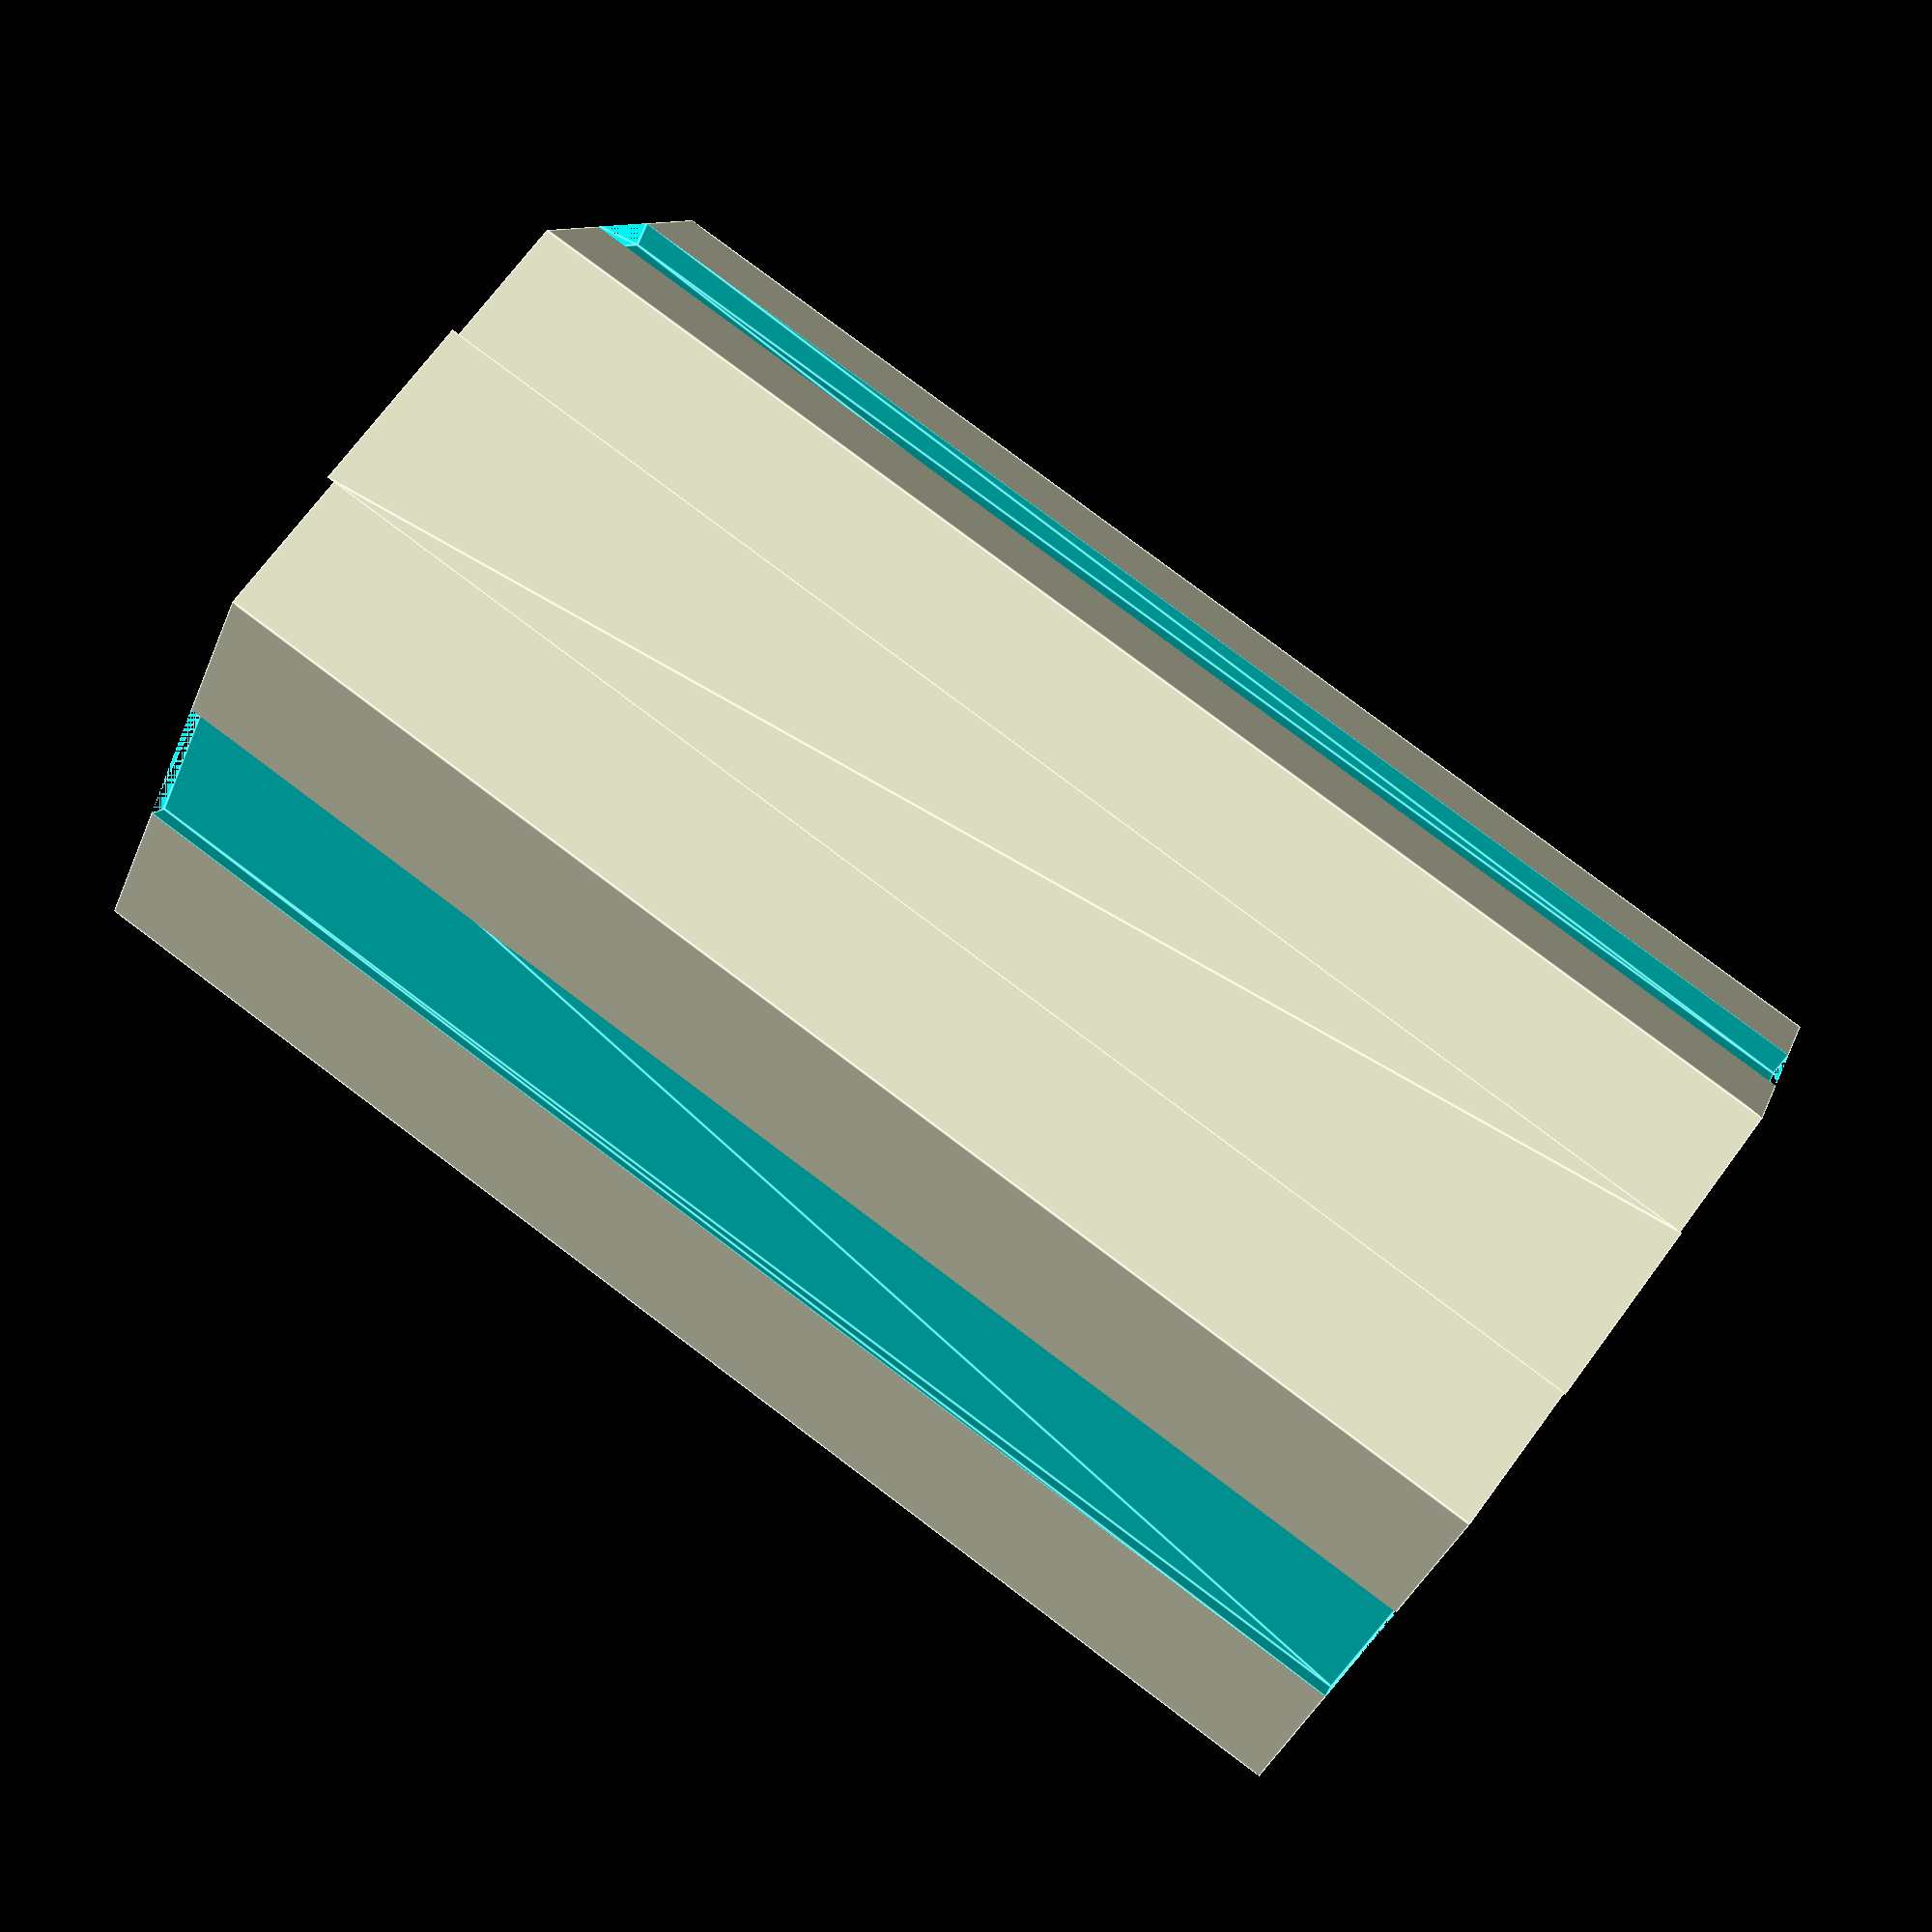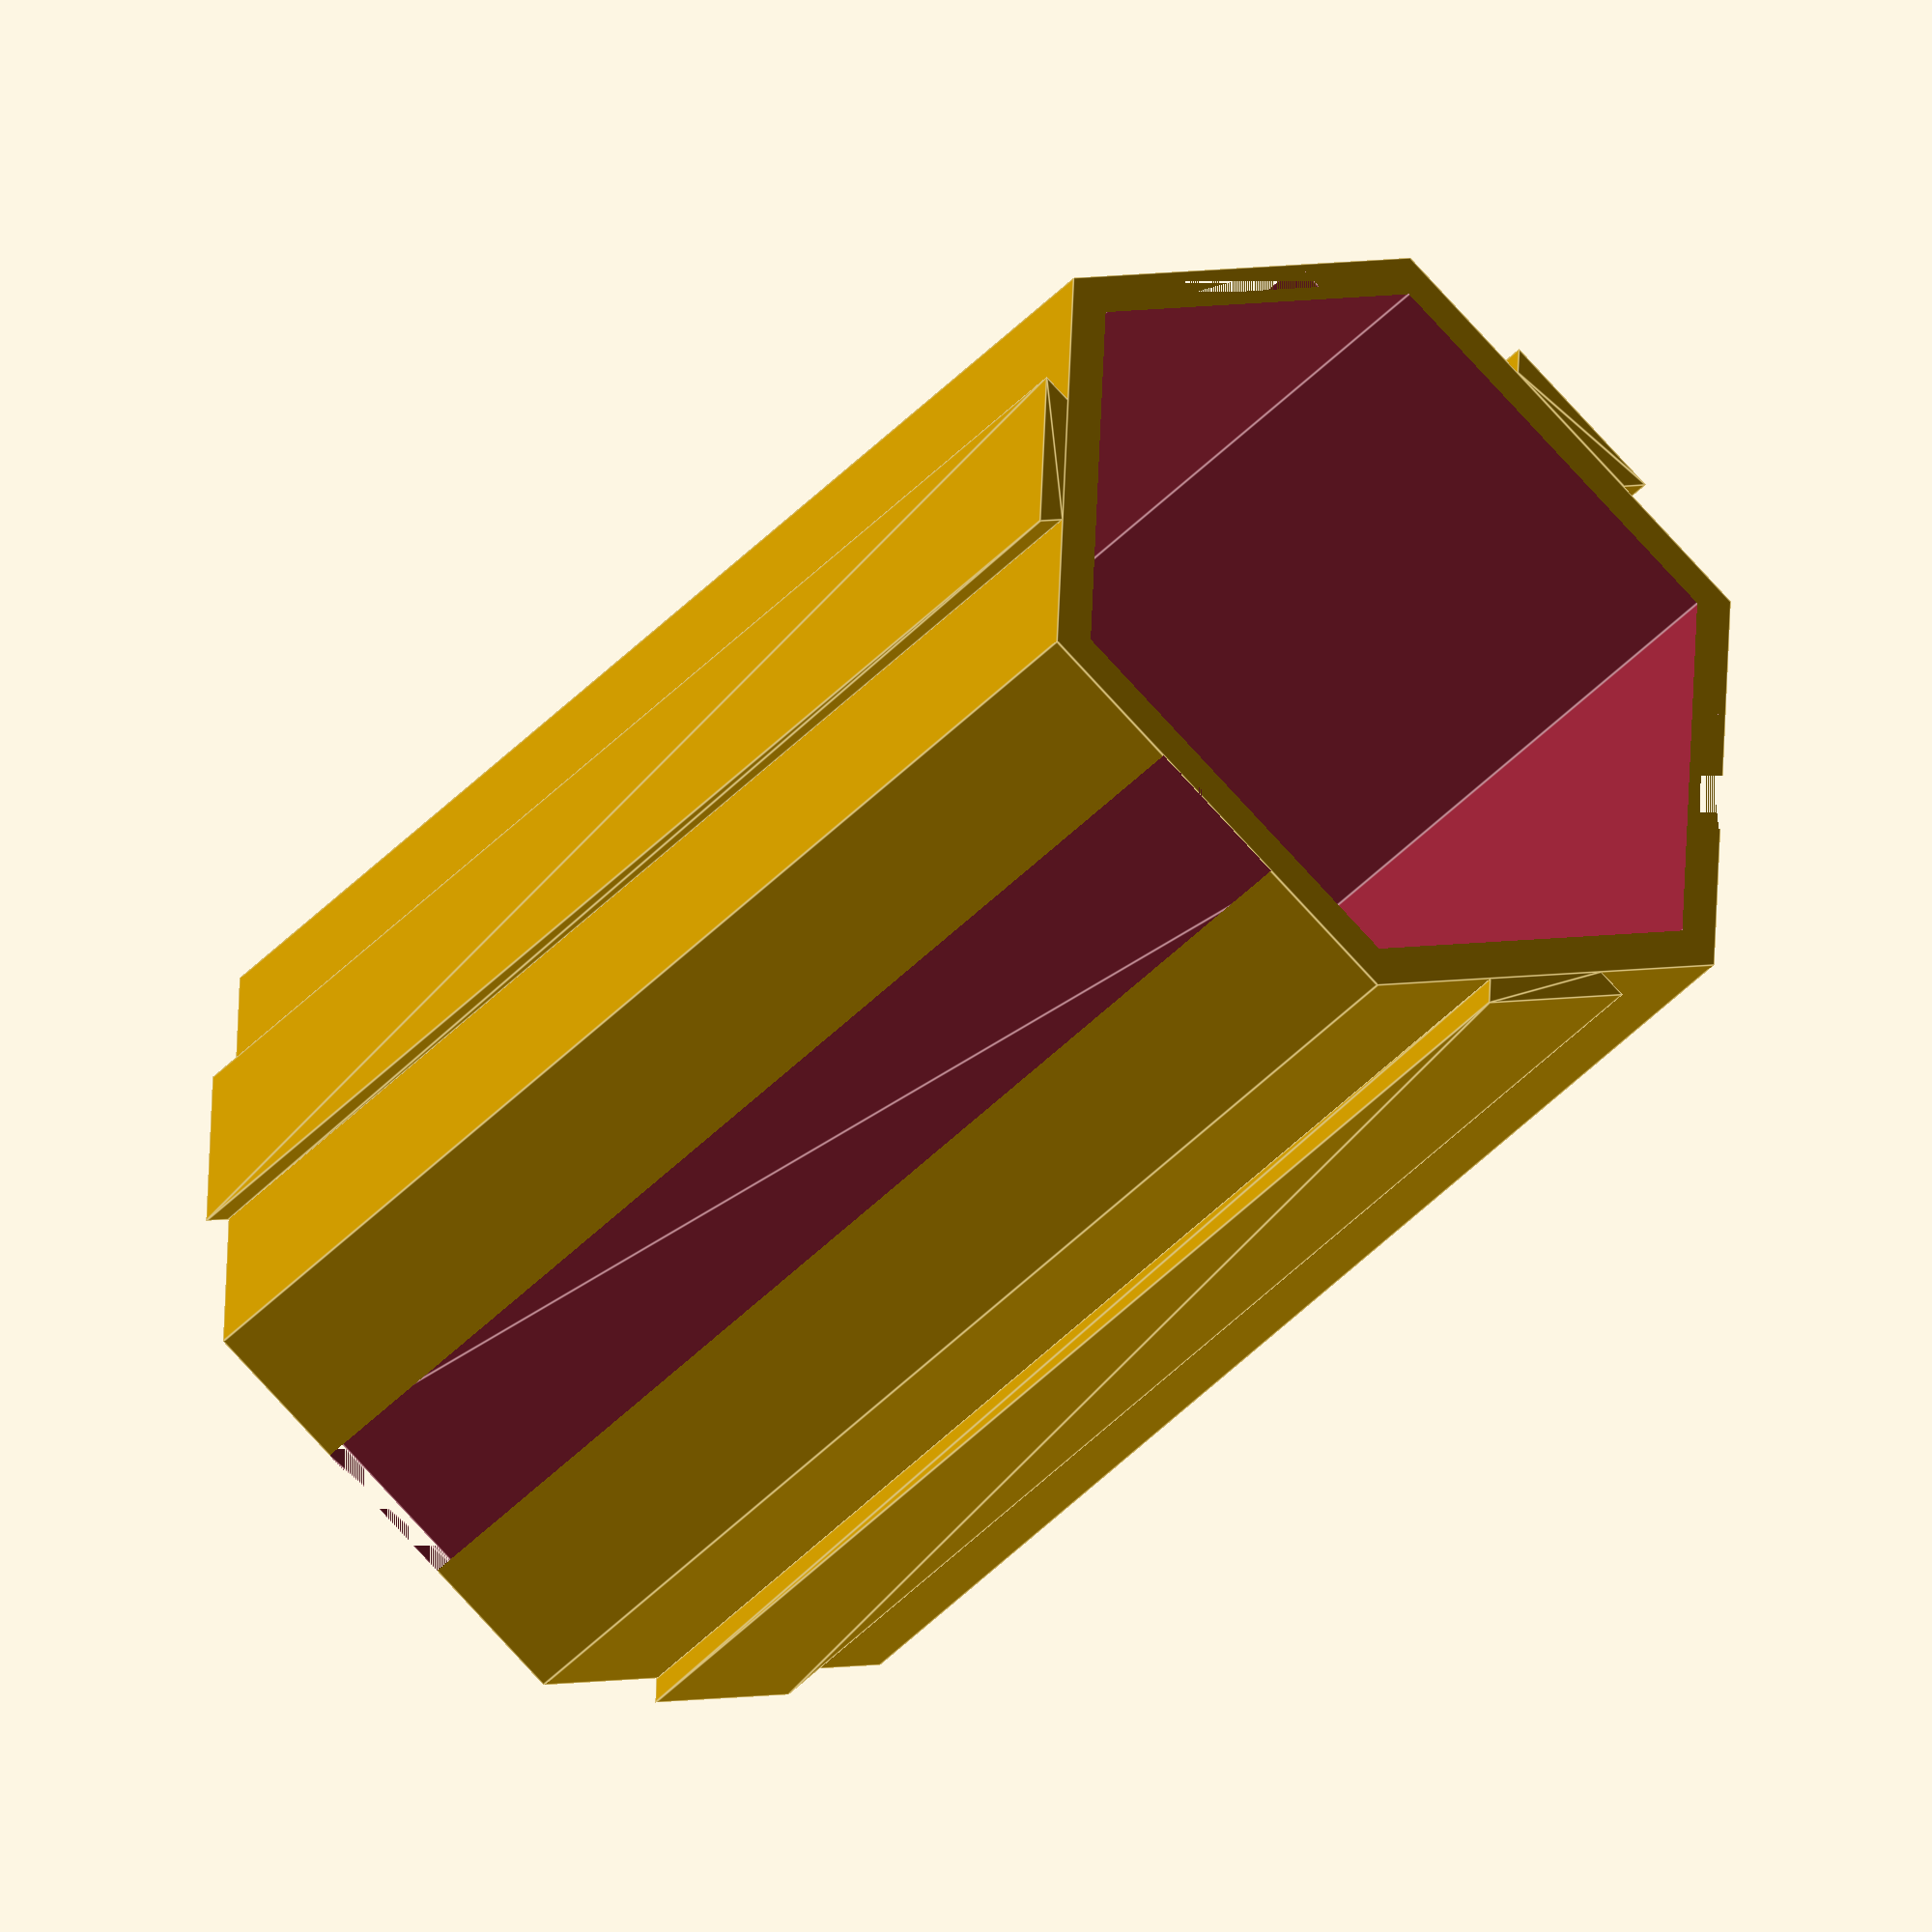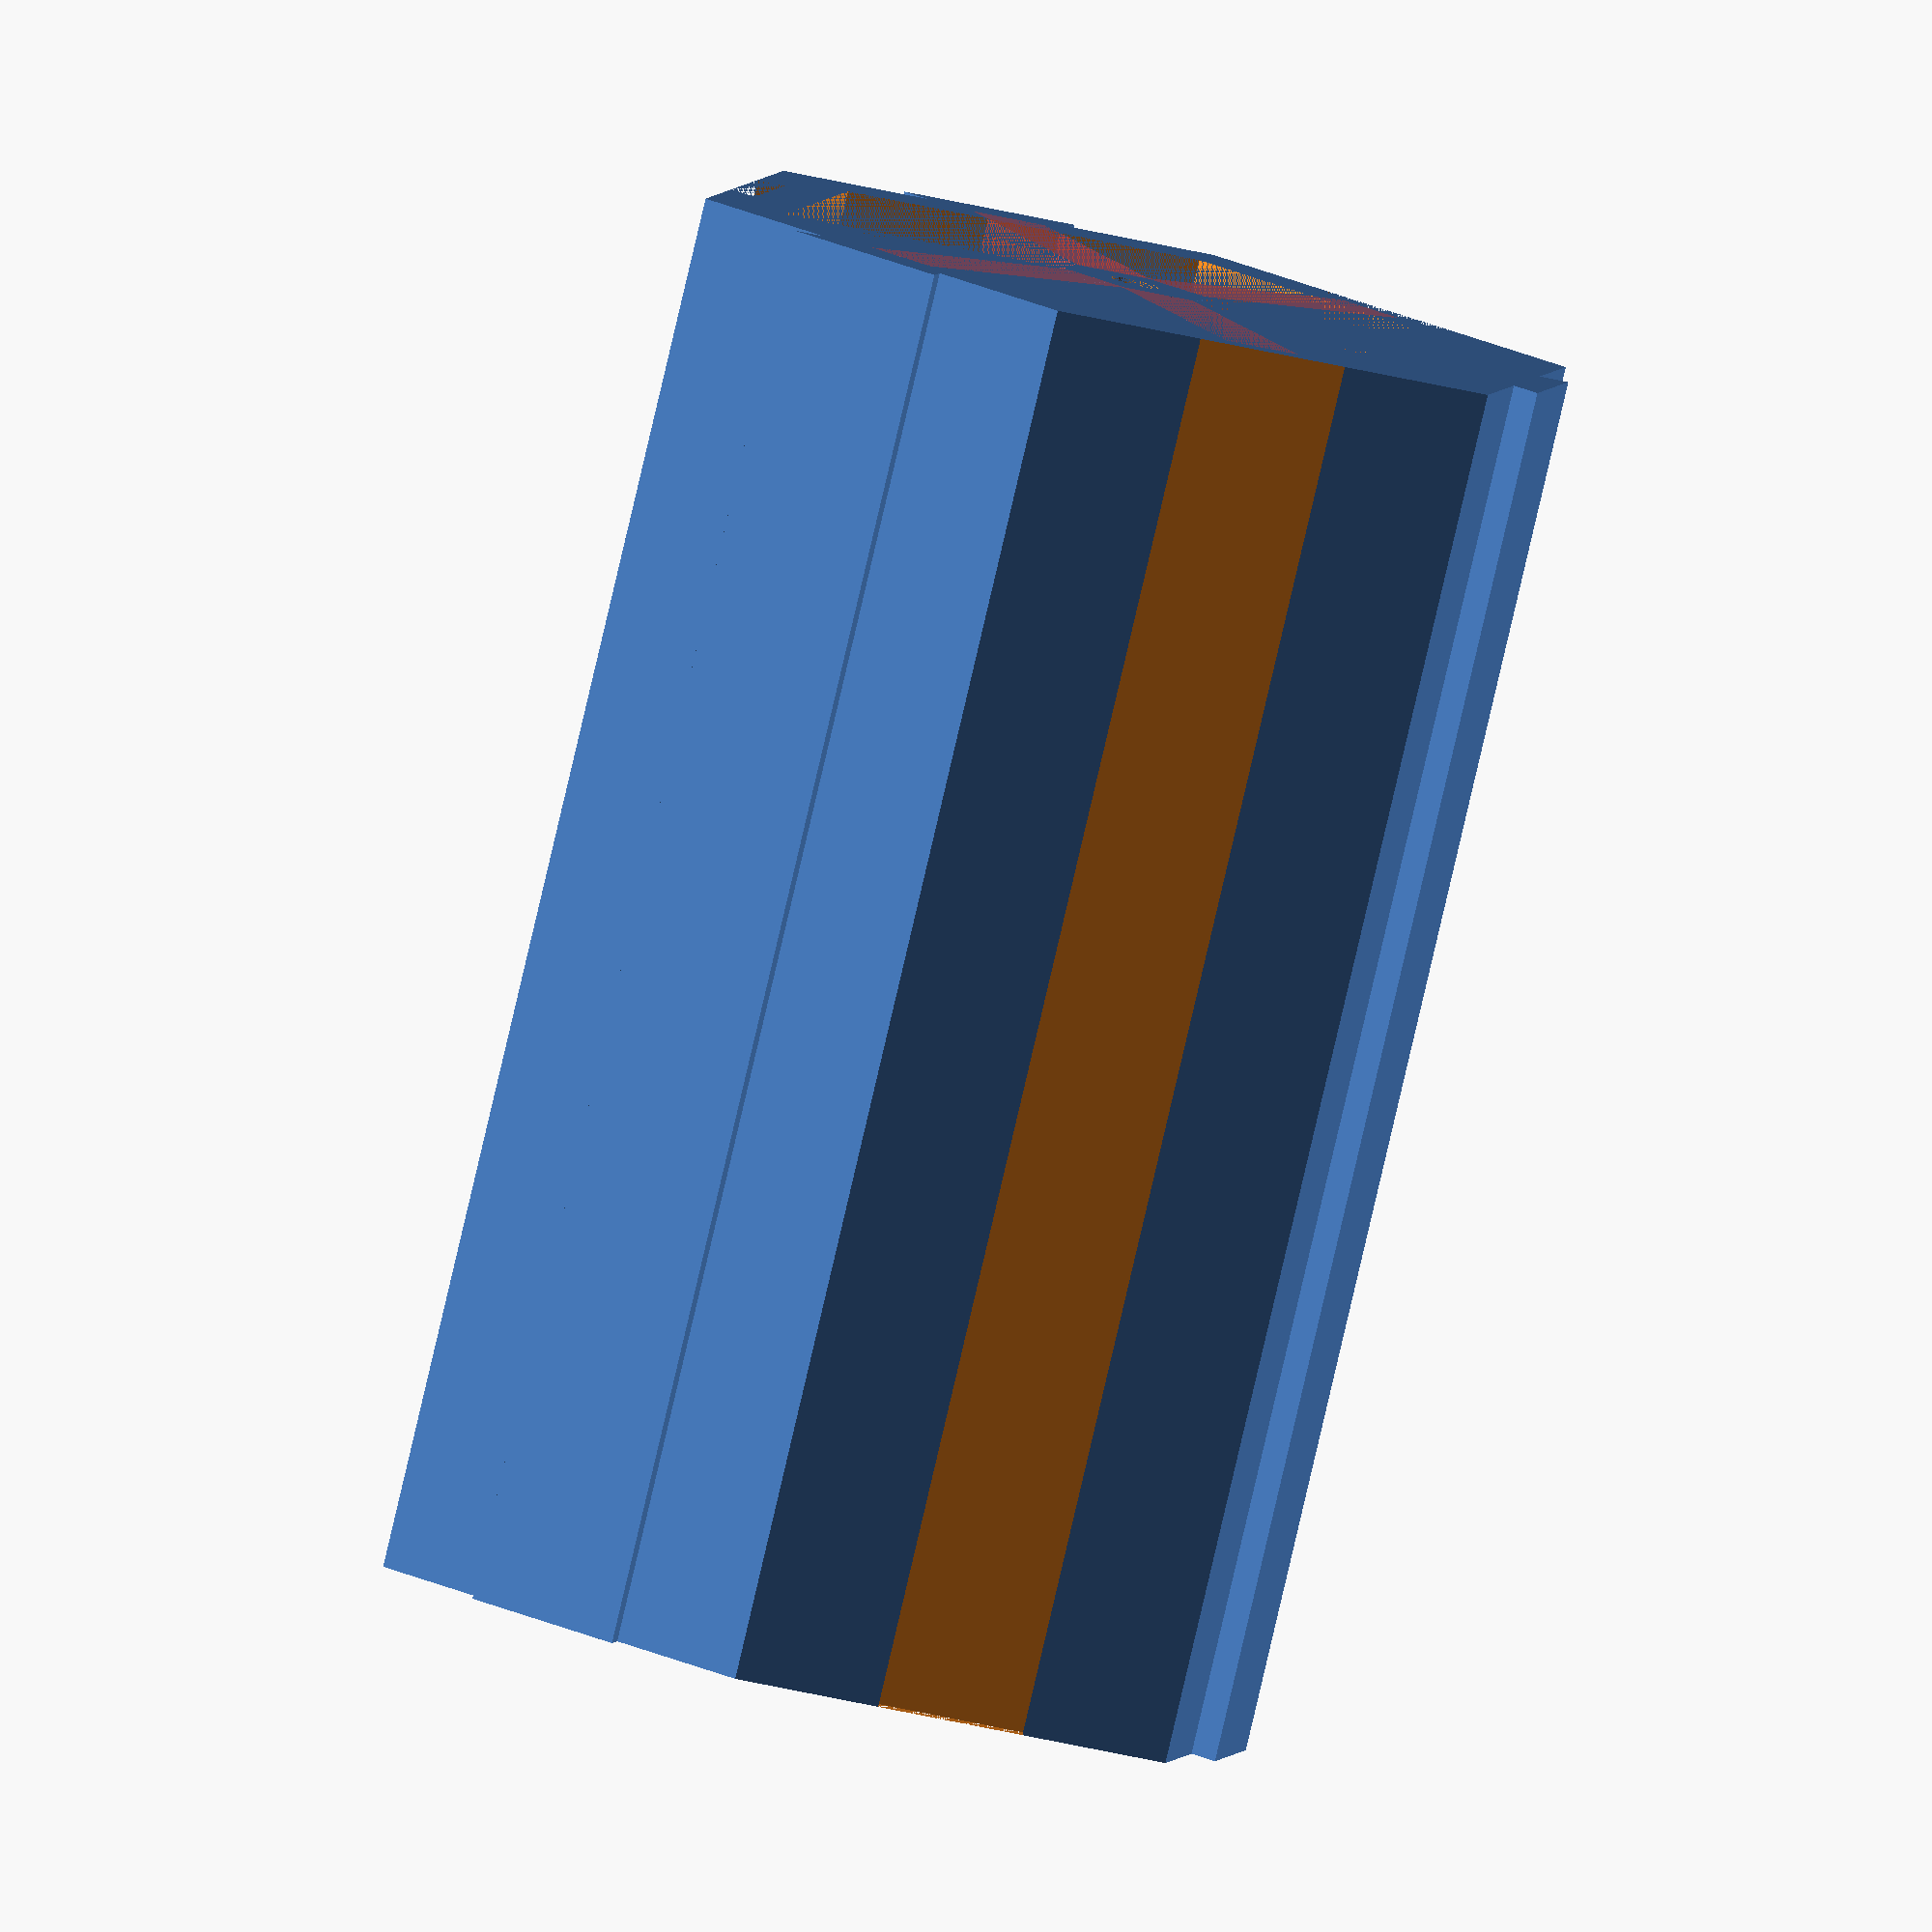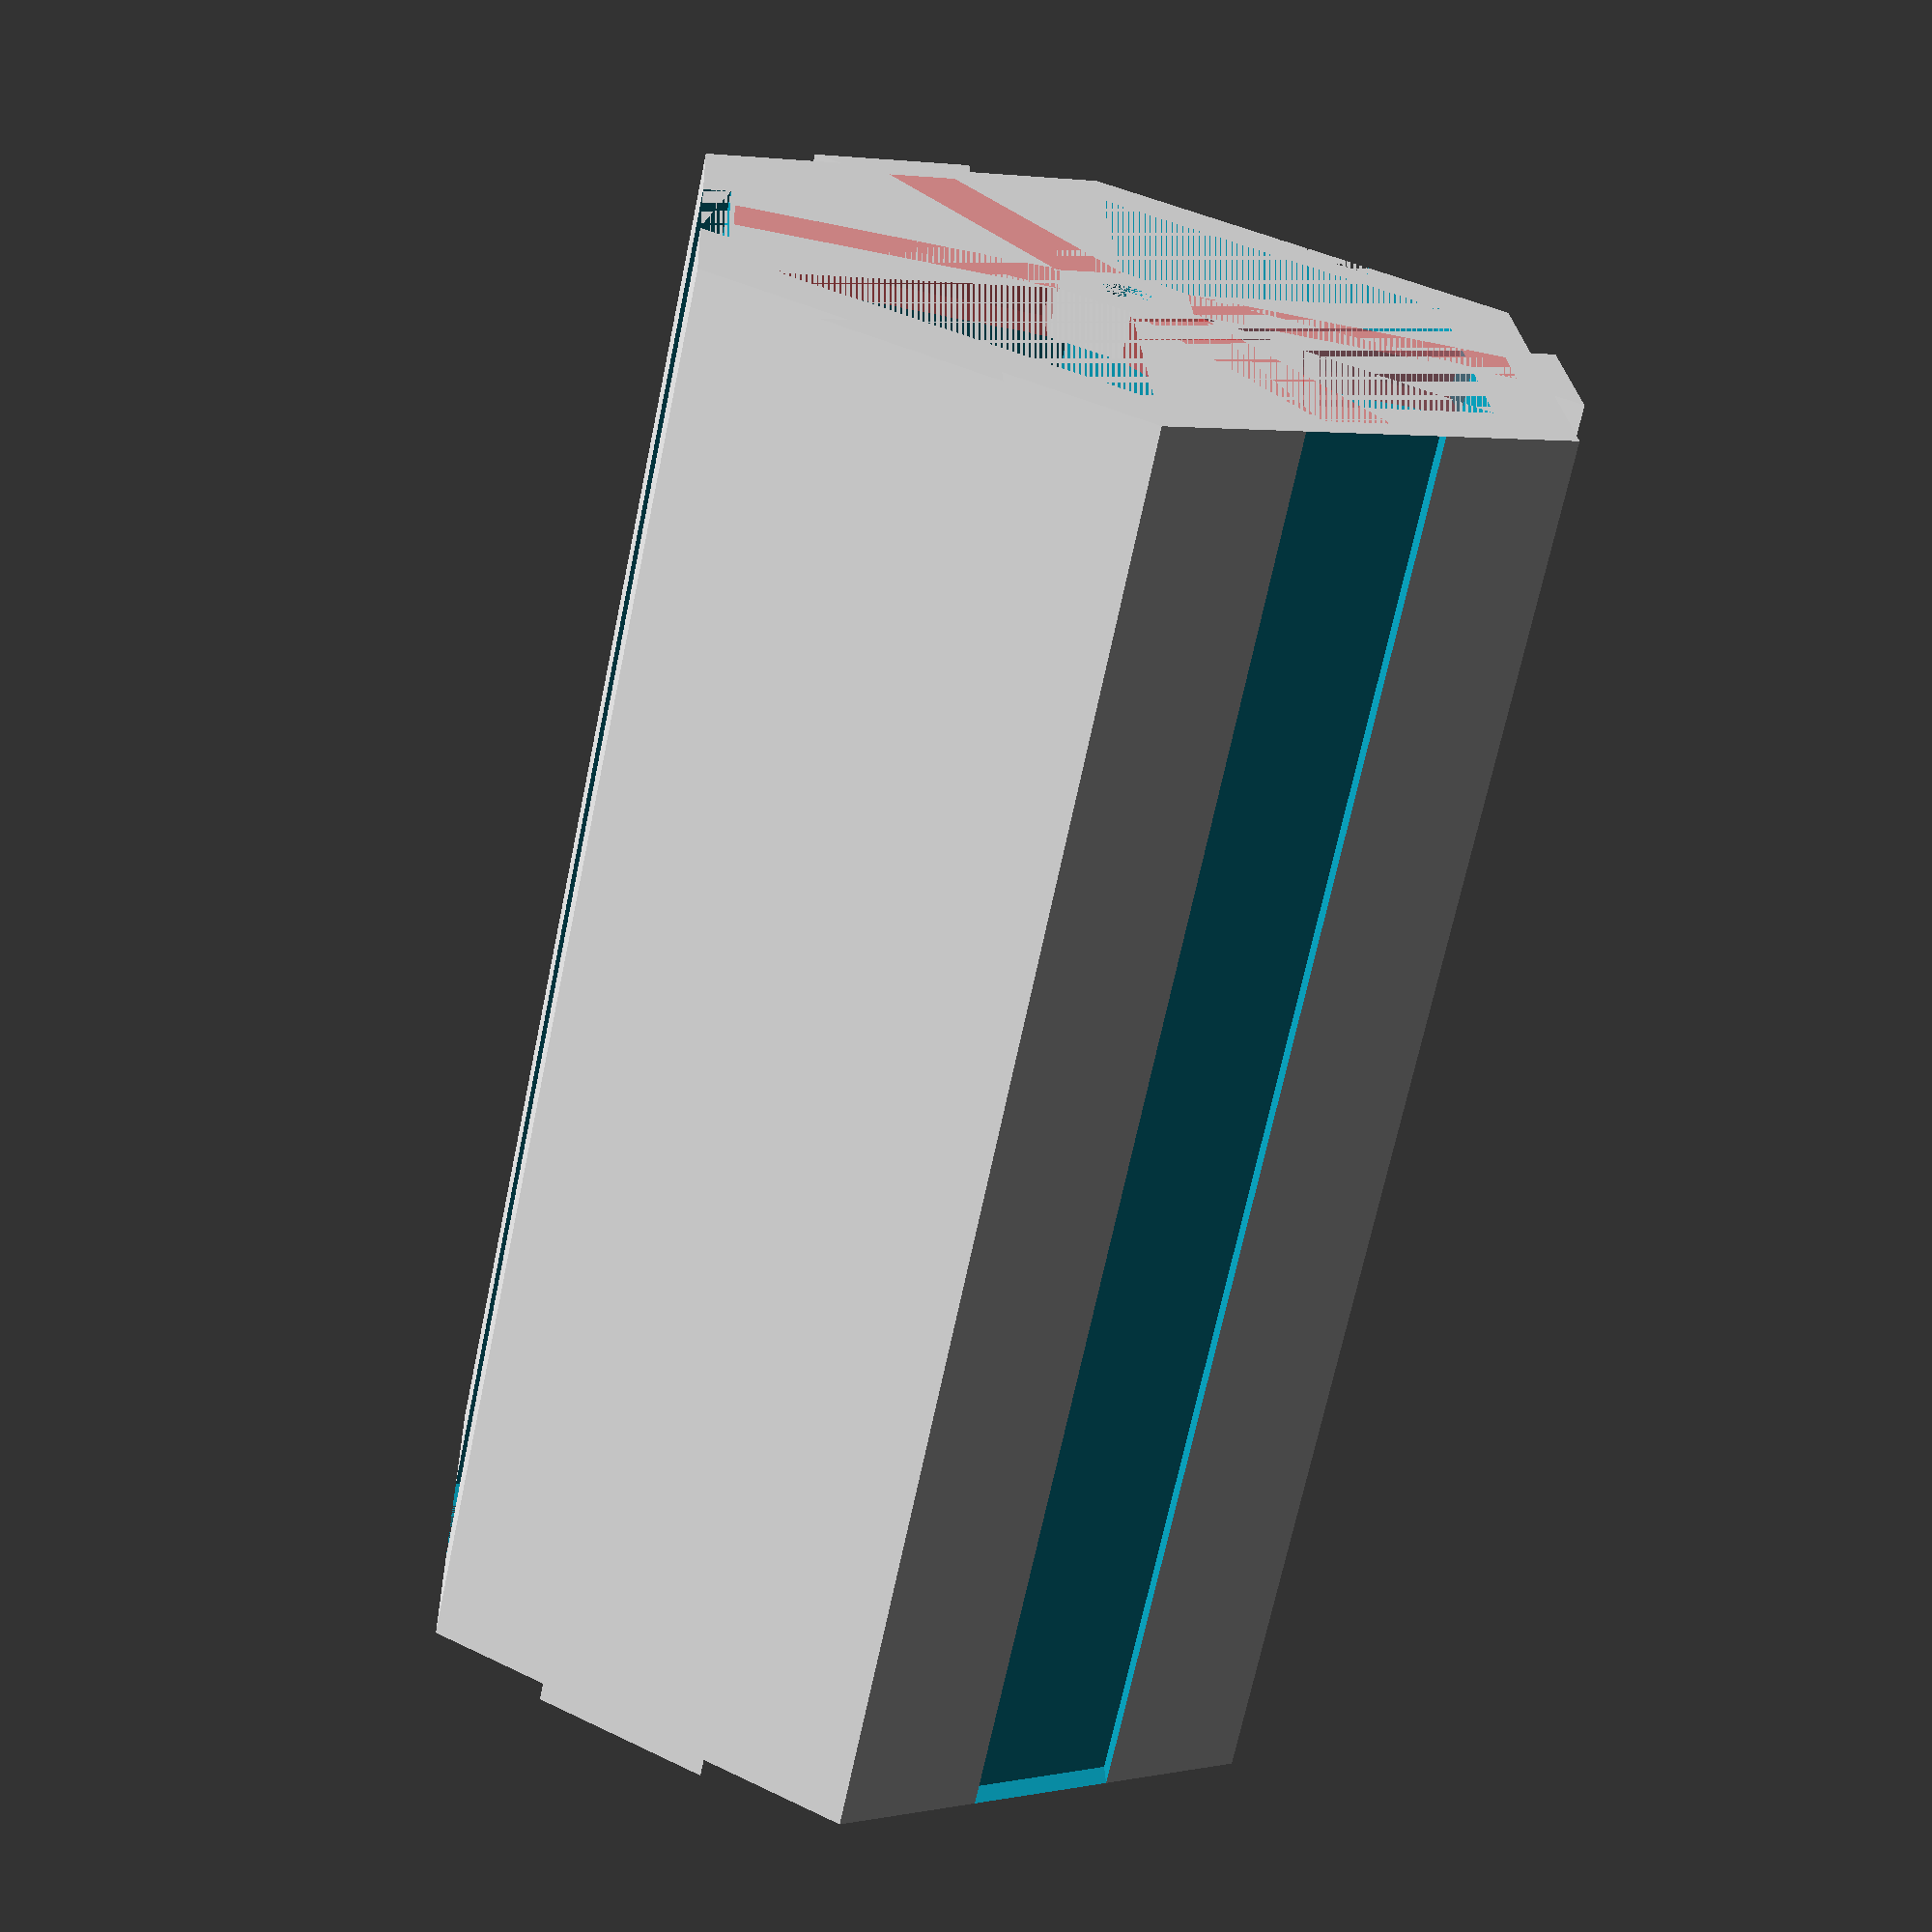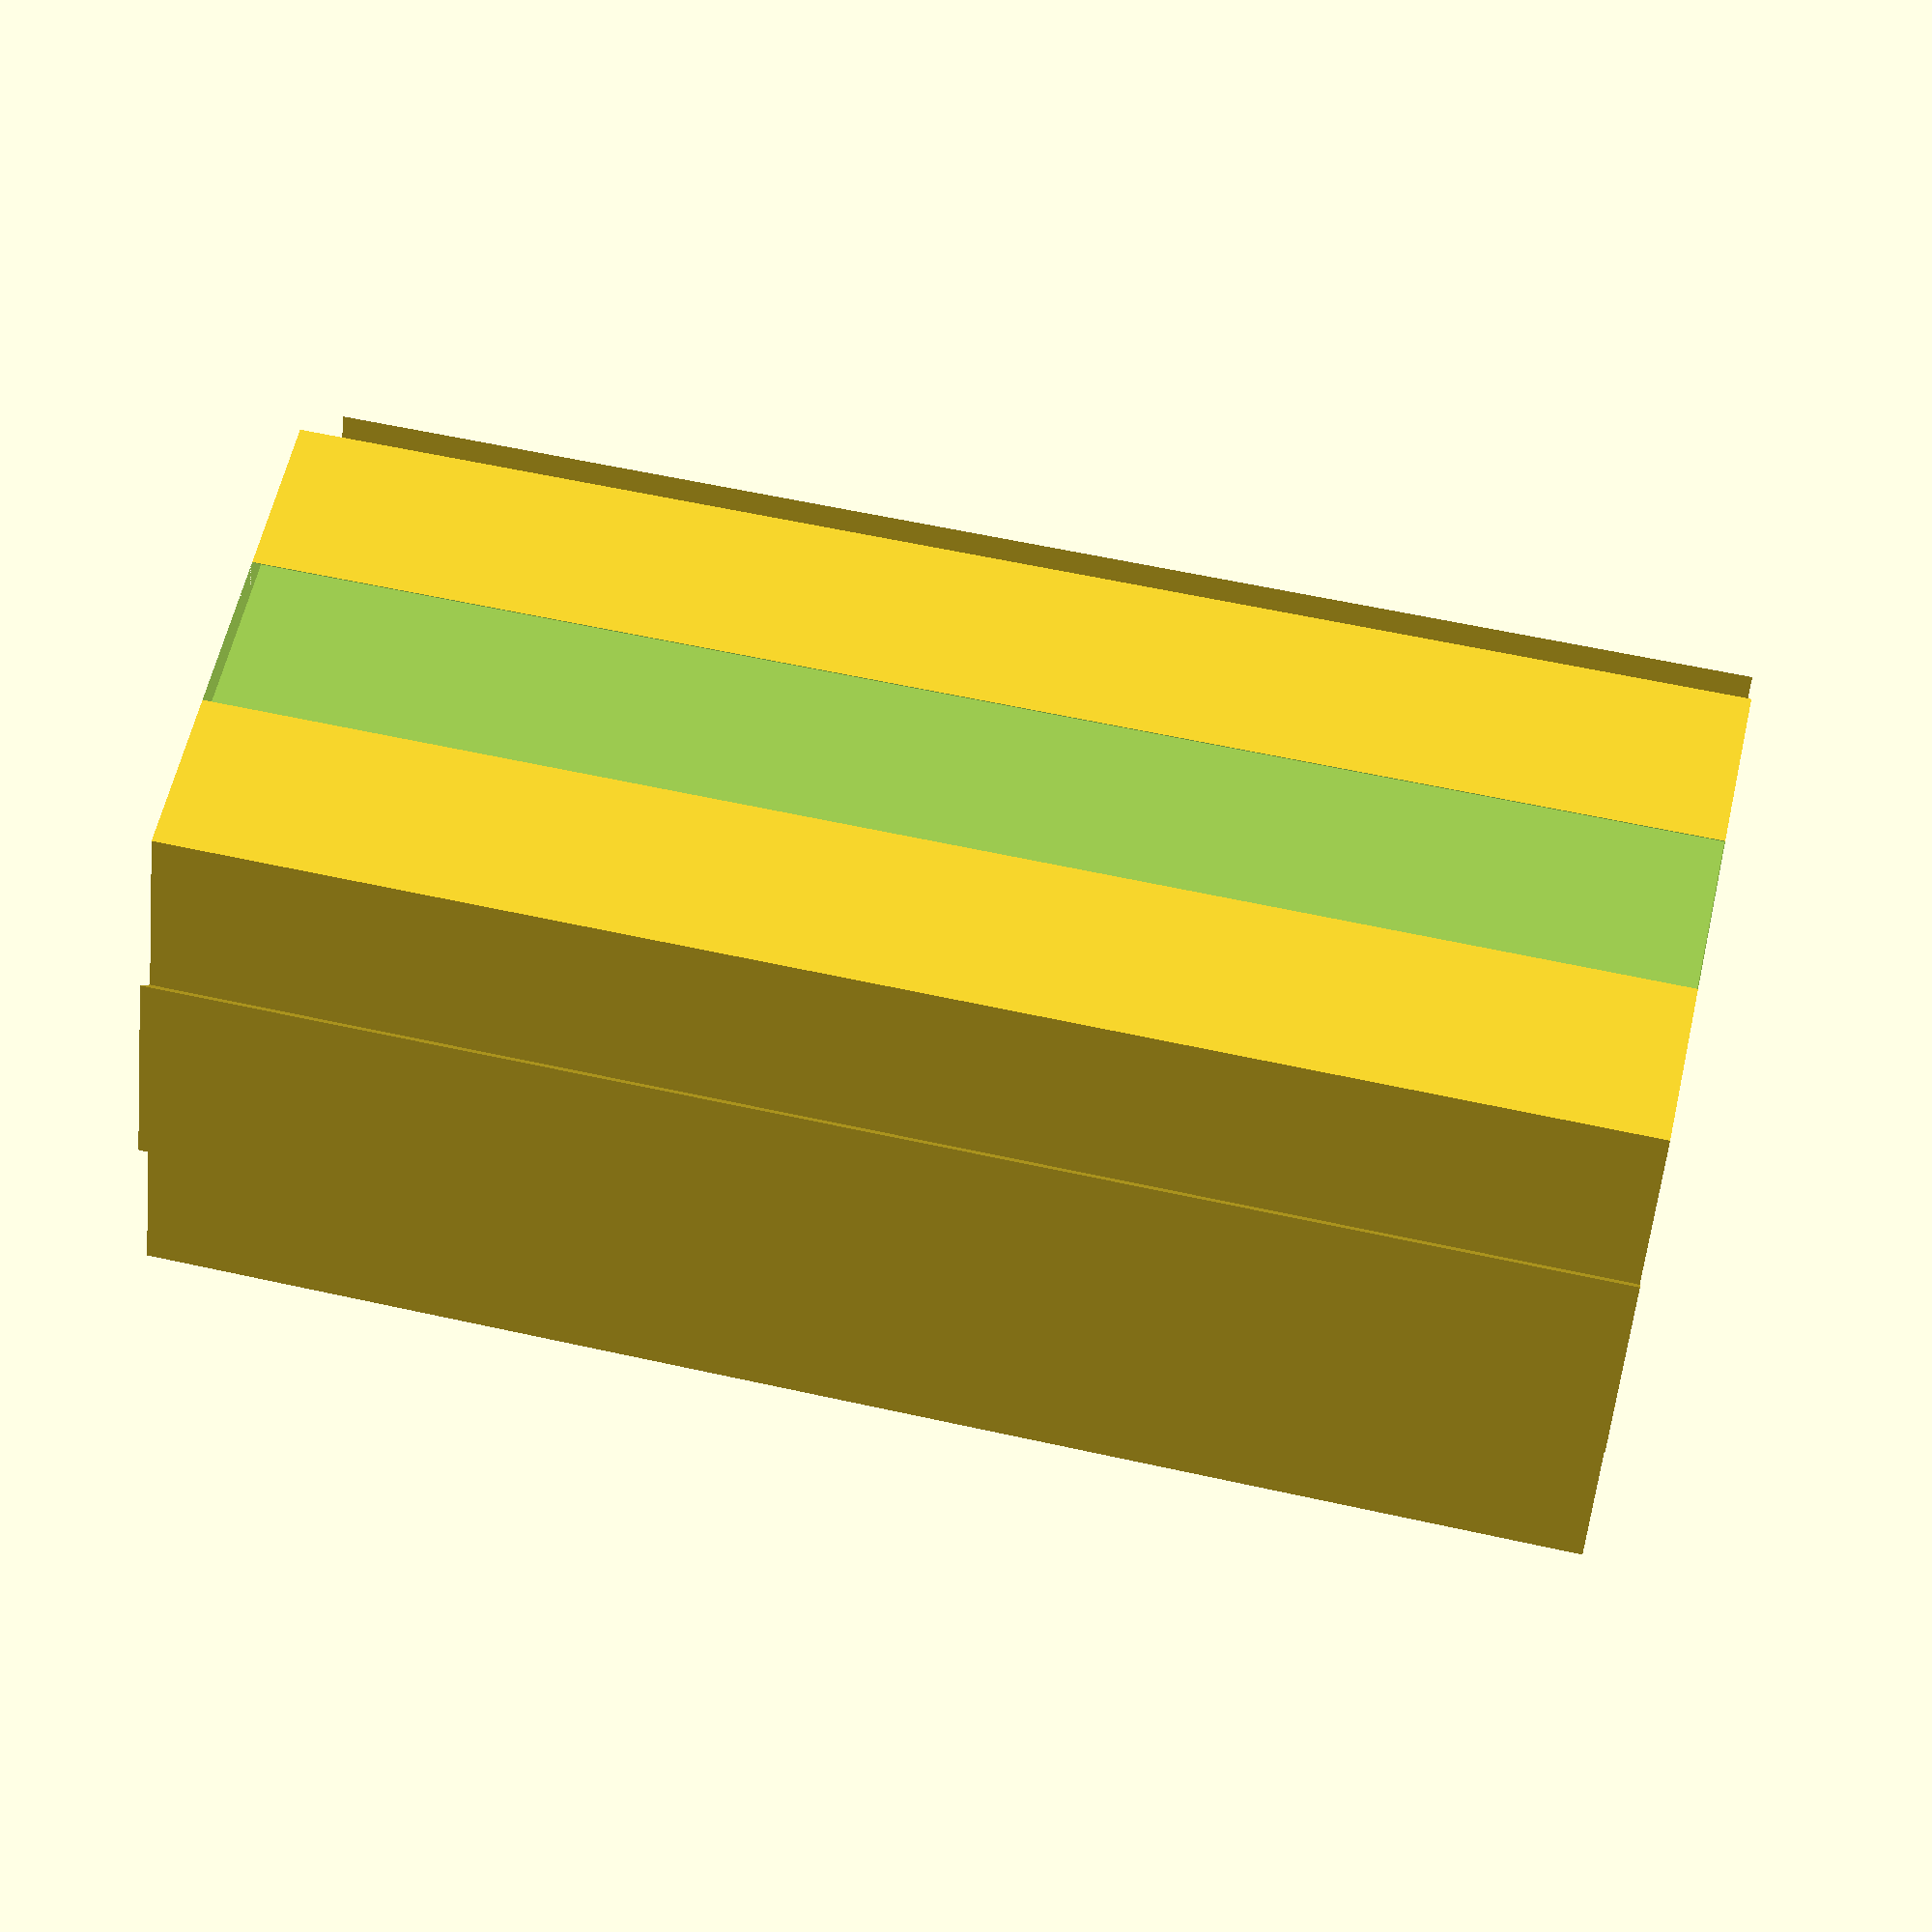
<openscad>
////  Parameters ////
enableMountingHoles = true;

////  Constants ////
depth = 90;
diameter = 60;
mainFrameThickness = 3;

gripDepth = 1.75;
gripLength = 12;
gripWidth = 1;

$fn = 100;

_flatSideDiam = (diameter / 2) * sqrt(3 / 4);

size = 1;

//// Model ////
if (size == 1) {
    buildhexagon();
} else if (size == 2) {
    difference() {
        union() {
            buildhexagon();
            translate([calcXDist(60, diameter), -calcYDist(60, diameter), 0]) buildhexagon();
        }
        cutSide(60);
    }
} else if (size == 3) {
    difference() {
        buildhexagon();
        cutSide(0);
        cutSide(60);
    }

    translate([calcXDist(60, diameter), -calcYDist(60, diameter), 0])  difference() {
        buildhexagon();
        #cutSide(-120);
        //#cutSide(120);
    }


    translate([calcXDist(0, diameter), -calcYDist(0, diameter), 0]) buildhexagon();
    difference() {
        union() {

        }
//        translate([calcXDist(60, diameter + mainFrameThickness * 4) / 2, - calcYDist(60, diameter + mainFrameThickness * 4) / 2, 0])
//            rotate([0, 0, 60])
//                translate([- diameter / 4 + 1, 0, 3])
//                    cube([diameter / 2 - 2, mainFrameThickness * 4, depth]);
//
//        #translate([calcXDist(0, diameter + mainFrameThickness * 4) / 2, - calcYDist(0, diameter + mainFrameThickness * 4) / 2, 0])
//            rotate([0, 0, 0])
//                translate([- diameter / 4 + 1, 0, 3])
//                    cube([diameter / 2 - 2, mainFrameThickness * 4, depth]);
//
//        #translate([calcXDist(30, diameter + mainFrameThickness * 2) / 1, - calcYDist(30, diameter + mainFrameThickness * 2) / 1.5, 0])
//            rotate([0, 0, 120])
//                translate([- diameter / 4 + 1, 0, 3])
//                    cube([diameter / 2 - 2 + 10, mainFrameThickness * 4, depth]);
    }

}

module cutSide(angle) {
    translate([calcXDist(angle, diameter + mainFrameThickness*4)/2, -calcYDist(angle, diameter + mainFrameThickness*4)/2, 0])
        rotate([0,0,angle])
            translate([-diameter/4 +1,0,3])
                cube([diameter/2 - 2,mainFrameThickness*4,depth]);
}

function calcYDist(angle, length) = cos(angle) * length * sqrt(3 / 4);
function calcXDist(angle, length) = sqrt(length * length * 3 / 4 - calcYDist(angle,length) * calcYDist(angle, length));


////  Modules ////
module buildhexagon() {
    difference() {
        basebody();
        if (enableMountingHoles) {
            hole();
        }
    }
}

module basebody() {
    difference() {
        cylinder(d = diameter, h = depth, $fn = 6);
        translate([0, 0, 3]) cylinder(d = diameter - mainFrameThickness * 2, h = depth + 1, $fn = 6);
        cylinder(r = diameter / 2 - mainFrameThickness - 2.5, h = depth + 1, $fn = 6);

        translate([0, _flatSideDiam - gripDepth / 2 + .05, 0]) holders();
        rotate([0, 0, 120]) translate([0, _flatSideDiam - gripDepth / 2 + .05, 0]) holders();
        rotate([0, 0, 240]) translate([0, _flatSideDiam - gripDepth / 2 + .05, 0]) holders();
    }

    outerGripScale = 0.99;

    rotate([0, 0, 60]) translate([0, _flatSideDiam + gripDepth * outerGripScale / 2, 0]) rotate([0, 0, 180]) scale([outerGripScale, 0.99, 1]) holders();
    rotate([0, 0, 180]) translate([0, _flatSideDiam + gripDepth * outerGripScale / 2, 0]) rotate([0, 0, 180]) scale([outerGripScale, 0.99, 1]) holders();
    rotate([0, 0, 300]) translate([0, _flatSideDiam + gripDepth * outerGripScale / 2, 0]) rotate([0, 0, 180]) scale([outerGripScale, 0.99, 1]) holders();

    if (enableMountingHoles) {
        holeFrame();
    }
}

module holders() {
    translate([- gripLength / 2, - gripDepth / 2, 0])
        linear_extrude(height = depth)
            polygon([[0, 0], [gripLength, 0], [gripLength - gripWidth, gripDepth], [gripWidth, gripDepth]]);
}

module holeFrame() {
    cylinder(r = 5, h = 3, $fn = 6);
    #rotate([0,0,30]) translate([4,-2.5, 0]) cube([20,5,3]);
    #rotate([0,0,210]) translate([4,-2.5, 0]) cube([20,5,3]);
    #rotate([0,0,90]) translate([4,-2.5, 0]) cube([20,5,3]);
    #rotate([0,0,270]) translate([4,-2.5, 0]) cube([20,5,3]);
}

module hole() {
    headdiam = 6.75;
    holediam = 3.25;

    cylinder(d = holediam, h = 3);
    translate([0, 0, 0.75]) cylinder(h = 2.25, d1 = holediam, d2 = headdiam);
}


</openscad>
<views>
elev=99.2 azim=353.4 roll=53.1 proj=p view=edges
elev=37.9 azim=92.5 roll=323.8 proj=o view=edges
elev=84.3 azim=320.2 roll=166.8 proj=o view=solid
elev=68.5 azim=212.0 roll=168.2 proj=p view=solid
elev=123.1 azim=304.6 roll=76.8 proj=p view=wireframe
</views>
